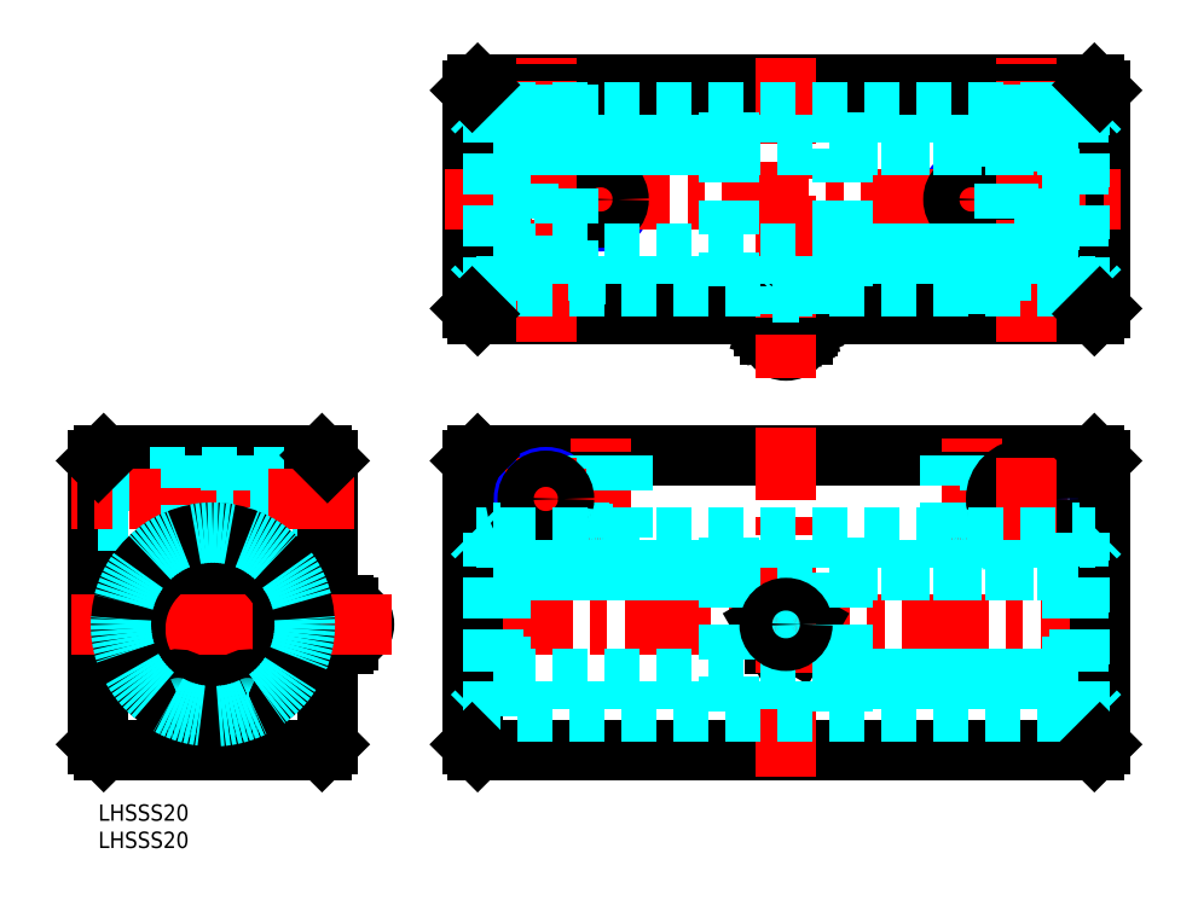
<metadata>
{"format":"dxf","ext":"dxf","renderer":"ezdxf+matplotlib","layout":"modelspace","background":"white","min_lineweight":24,"dpi":150}
</metadata>
<code>
0
SECTION
2
ENTITIES
0
INSERT
8
MSM_CONTINUOUS
2
*U8
10
0
20
0
30
0
0
INSERT
8
MSM_CONTINUOUS
2
*U9
10
0
20
0
30
0
0
LINE
8
MSM_CENTER
10
21
20
5
30
0
11
21
21
69
31
0
0
LINE
8
MSM_CENTER
10
188.5
20
33
30
0
11
63.51
21
33
31
0
0
LINE
8
MSM_DASHED
10
34
20
61.5
30
0
11
42
21
61.5
31
0
0
LINE
8
MSM_DASHED
10
42
20
50.5
30
0
11
34
21
50.5
31
0
0
LINE
8
MSM_CONTINUOUS
10
41
20
64
30
0
11
1
21
64
31
0
0
LINE
8
MSM_CONTINUOUS
10
1
20
10
30
0
11
41
21
10
31
0
0
LINE
8
MSM_CONTINUOUS
10
42
20
11
30
0
11
42
21
63
31
0
0
LINE
8
MSM_CONTINUOUS
10
183.5
20
63
30
0
11
183.5
21
11
31
0
0
LINE
8
MSM_CONTINUOUS
10
68.51
20
11
30
0
11
68.51
21
63
31
0
0
LINE
8
MSM_CONTINUOUS
10
182.5
20
10
30
0
11
69.51
21
10
31
0
0
LINE
8
MSM_DASHED
10
182.7
20
17
30
0
11
179.7
21
17
31
0
0
LINE
8
MSM_CONTINUOUS
10
124
20
36.5
30
0
11
122
21
33
31
0
0
LINE
8
MSM_CONTINUOUS
10
130.1
20
33
30
0
11
128
21
36.5
31
0
0
LINE
8
MSM_CONTINUOUS
10
122
20
33
30
0
11
124
21
29.5
31
0
0
LINE
8
MSM_CONTINUOUS
10
128
20
29.5
30
0
11
130.1
21
33
31
0
0
LINE
8
MSM_CONTINUOUS
10
124
20
29.5
30
0
11
128
21
29.5
31
0
0
LINE
8
MSM_CONTINUOUS
10
128
20
36.5
30
0
11
124
21
36.5
31
0
0
LINE
8
MSM_CONTINUOUS
10
42
20
35.5
30
0
11
43
21
36.5
31
0
0
LINE
8
MSM_CONTINUOUS
10
44.8
20
36.5
30
0
11
45.3
21
36
31
0
0
ARC
8
MSM_CONTINUOUS
10
41.7
20
34.75
30
0
40
3.1
50
325.6
51
34.37
0
ARC
8
MSM_CONTINUOUS
10
46.1
20
34.75
30
0
40
3.1
50
145.6
51
214.4
0
ARC
8
MSM_CONTINUOUS
10
45.7
20
33
30
0
40
3
50
270
51
90
0
ARC
8
MSM_CONTINUOUS
10
46.1
20
31.25
30
0
40
3.1
50
145.6
51
214.4
0
ARC
8
MSM_CONTINUOUS
10
41.7
20
31.25
30
0
40
3.1
50
325.6
51
34.37
0
LINE
8
MSM_CONTINUOUS
10
45.3
20
30
30
0
11
45.3
21
36
31
0
0
LINE
8
MSM_CONTINUOUS
10
45.7
20
30
30
0
11
45.3
21
30
31
0
0
LINE
8
MSM_CONTINUOUS
10
43
20
29.5
30
0
11
42
21
30.5
31
0
0
LINE
8
MSM_CONTINUOUS
10
45.3
20
30
30
0
11
44.8
21
29.5
31
0
0
LINE
8
MSM_CONTINUOUS
10
43
20
29.5
30
0
11
44.8
21
29.5
31
0
0
LINE
8
MSM_CONTINUOUS
10
45.3
20
36
30
0
11
45.7
21
36
31
0
0
LINE
8
MSM_CONTINUOUS
10
44.26
20
33
30
0
11
43.54
21
33
31
0
0
LINE
8
MSM_CONTINUOUS
10
44.8
20
36.5
30
0
11
43
21
36.5
31
0
0
LINE
8
MSM_CONTINUOUS
10
182.5
20
131.9
30
0
11
69.51
21
131.9
31
0
0
LINE
8
MSM_CONTINUOUS
10
182.5
20
89.92
30
0
11
69.51
21
89.92
31
0
0
LINE
8
MSM_CONTINUOUS
10
182.5
20
64
30
0
11
69.51
21
64
31
0
0
LINE
8
MSM_CONTINUOUS
10
68.51
20
90.92
30
0
11
68.51
21
130.9
31
0
0
LINE
8
MSM_CONTINUOUS
10
183.5
20
130.9
30
0
11
183.5
21
90.92
31
0
0
LINE
8
MSM_DASHED
10
69.31
20
49
30
0
11
72.31
21
49
31
0
0
CIRCLE
8
MSM_CONTINUOUS
10
82.01
20
56
30
0
40
5.5
0
CIRCLE
8
MSM_NARROW
10
82.01
20
56
30
0
40
4
0
ARC
8
MSM_CONTINUOUS
10
126
20
86.22
30
0
40
3
50
180
51
0
0
LINE
8
MSM_CONTINUOUS
10
123.5
20
89.92
30
0
11
122
21
88.38
31
0
0
LINE
8
MSM_CONTINUOUS
10
129
20
86.62
30
0
11
123
21
86.62
31
0
0
LINE
8
MSM_CONTINUOUS
10
122
20
87.66
30
0
11
122
21
88.38
31
0
0
LINE
8
MSM_CONTINUOUS
10
123
20
86.62
30
0
11
123
21
86.22
31
0
0
LINE
8
MSM_CONTINUOUS
10
122
20
87.66
30
0
11
123
21
86.62
31
0
0
LINE
8
MSM_CONTINUOUS
10
130.1
20
87.66
30
0
11
130.1
21
88.38
31
0
0
LINE
8
MSM_CONTINUOUS
10
128
20
87.66
30
0
11
128
21
88.38
31
0
0
LINE
8
MSM_CONTINUOUS
10
124
20
87.66
30
0
11
124
21
88.38
31
0
0
ARC
8
MSM_CONTINUOUS
10
126
20
91.16
30
0
40
4.042
50
240
51
300
0
LINE
8
MSM_CONTINUOUS
10
129
20
86.22
30
0
11
129
21
86.62
31
0
0
LINE
8
MSM_CONTINUOUS
10
129
20
86.62
30
0
11
130.1
21
87.66
31
0
0
LINE
8
MSM_CONTINUOUS
10
130.1
20
88.38
30
0
11
128.5
21
89.92
31
0
0
ARC
8
MSM_CONTINUOUS
10
126
20
84.87
30
0
40
4.042
50
60
51
120
0
CIRCLE
8
MSM_NARROW
10
92.01
20
110.9
30
0
40
4
0
CIRCLE
8
MSM_NARROW
10
160
20
110.9
30
0
40
4
0
LINE
8
MSM_CONTINUOUS
10
0
20
63
30
0
11
0
21
11
31
0
0
CIRCLE
8
MSM_CONTINUOUS
10
21
20
33
30
0
40
16
0
CIRCLE
8
MSM_CONTINUOUS
10
21
20
33
30
0
40
10
0
LINE
8
MSM_DASHED
10
0
20
59.32
30
0
11
34
21
59.32
31
0
0
LINE
8
MSM_DASHED
10
34
20
52.68
30
0
11
0
21
52.68
31
0
0
LINE
8
MSM_DASHED
10
0
20
60
30
0
11
34
21
60
31
0
0
LINE
8
MSM_DASHED
10
34
20
52
30
0
11
0
21
52
31
0
0
LINE
8
MSM_DASHED
10
34
20
50.5
30
0
11
34
21
61.5
31
0
0
ARC
8
MSM_CONTINUOUS
10
122.3
20
86.77
30
0
40
2.312
50
43.93
51
61.77
0
LINE
8
MSM_CONTINUOUS
10
123.4
20
88.81
30
0
11
123.3
21
88.87
31
0
0
LINE
8
MSM_CONTINUOUS
10
123.3
20
88.87
30
0
11
123.1
21
88.91
31
0
0
LINE
8
MSM_CONTINUOUS
10
123.1
20
88.91
30
0
11
122.9
21
88.92
31
0
0
LINE
8
MSM_CONTINUOUS
10
122.9
20
88.92
30
0
11
122.8
21
88.89
31
0
0
LINE
8
MSM_CONTINUOUS
10
122.8
20
88.89
30
0
11
122.6
21
88.84
31
0
0
ARC
8
MSM_CONTINUOUS
10
123.4
20
87.02
30
0
40
2
50
114.3
51
137.3
0
ARC
8
MSM_CONTINUOUS
10
122.3
20
89.26
30
0
40
2.312
50
298.2
51
316.1
0
LINE
8
MSM_CONTINUOUS
10
123.4
20
87.22
30
0
11
123.3
21
87.16
31
0
0
LINE
8
MSM_CONTINUOUS
10
123.3
20
87.16
30
0
11
123.1
21
87.13
31
0
0
LINE
8
MSM_CONTINUOUS
10
123.1
20
87.13
30
0
11
122.9
21
87.12
31
0
0
LINE
8
MSM_CONTINUOUS
10
122.9
20
87.12
30
0
11
122.8
21
87.14
31
0
0
LINE
8
MSM_CONTINUOUS
10
122.8
20
87.14
30
0
11
122.6
21
87.19
31
0
0
ARC
8
MSM_CONTINUOUS
10
123.4
20
89.01
30
0
40
2
50
222.7
51
245.7
0
ARC
8
MSM_CONTINUOUS
10
128.5
20
86.89
30
0
40
2.16
50
43.4
51
63.44
0
LINE
8
MSM_CONTINUOUS
10
129.5
20
88.82
30
0
11
129.3
21
88.89
31
0
0
LINE
8
MSM_CONTINUOUS
10
129.3
20
88.89
30
0
11
129.1
21
88.92
31
0
0
LINE
8
MSM_CONTINUOUS
10
129.1
20
88.92
30
0
11
128.9
21
88.91
31
0
0
LINE
8
MSM_CONTINUOUS
10
128.9
20
88.91
30
0
11
128.8
21
88.87
31
0
0
LINE
8
MSM_CONTINUOUS
10
128.8
20
88.87
30
0
11
128.6
21
88.81
31
0
0
ARC
8
MSM_CONTINUOUS
10
129.7
20
86.8
30
0
40
2.273
50
118.2
51
136.2
0
ARC
8
MSM_CONTINUOUS
10
128.4
20
89.26
30
0
40
2.312
50
298.2
51
316.1
0
LINE
8
MSM_CONTINUOUS
10
129.5
20
87.22
30
0
11
129.3
21
87.16
31
0
0
LINE
8
MSM_CONTINUOUS
10
129.3
20
87.16
30
0
11
129.2
21
87.13
31
0
0
LINE
8
MSM_CONTINUOUS
10
129.2
20
87.13
30
0
11
129
21
87.12
31
0
0
LINE
8
MSM_CONTINUOUS
10
129
20
87.12
30
0
11
128.8
21
87.14
31
0
0
LINE
8
MSM_CONTINUOUS
10
128.8
20
87.14
30
0
11
128.7
21
87.19
31
0
0
ARC
8
MSM_CONTINUOUS
10
129.5
20
89.01
30
0
40
2
50
222.7
51
245.7
0
LINE
8
MSM_DASHED
10
42
20
35.5
30
0
11
36.8
21
35.5
31
0
0
LINE
8
MSM_DASHED
10
42
20
35.07
30
0
11
36.87
21
35.07
31
0
0
LINE
8
MSM_DASHED
10
37.93
20
30.5
30
0
11
37.93
21
35.5
31
0
0
LINE
8
MSM_DASHED
10
37.5
20
30.93
30
0
11
37.5
21
35.07
31
0
0
LINE
8
MSM_DASHED
10
37.5
20
35.07
30
0
11
37.93
21
35.5
31
0
0
LINE
8
MSM_DASHED
10
42
20
30.93
30
0
11
36.87
21
30.93
31
0
0
LINE
8
MSM_DASHED
10
42
20
30.5
30
0
11
36.8
21
30.5
31
0
0
LINE
8
MSM_DASHED
10
37.5
20
30.93
30
0
11
37.93
21
30.5
31
0
0
LINE
8
MSM_CENTER
10
47
20
56
30
0
11
-5
21
56
31
0
0
LINE
8
MSM_DASHED
10
25
20
64
30
0
11
25
21
48.49
31
0
0
LINE
8
MSM_DASHED
10
24.32
20
64
30
0
11
24.32
21
48.65
31
0
0
LINE
8
MSM_DASHED
10
17
20
48.49
30
0
11
17
21
64
31
0
0
LINE
8
MSM_DASHED
10
17.68
20
48.65
30
0
11
17.68
21
64
31
0
0
LINE
8
MSM_CENTER
10
126
20
5
30
0
11
126
21
69
31
0
0
LINE
8
MSM_CENTER
10
160
20
45.49
30
0
11
160
21
67
31
0
0
LINE
8
MSM_CENTER
10
92.01
20
45.49
30
0
11
92.01
21
67
31
0
0
LINE
8
MSM_DASHED
10
96.01
20
64
30
0
11
96.01
21
49
31
0
0
LINE
8
MSM_DASHED
10
95.34
20
64
30
0
11
95.34
21
48.84
31
0
0
LINE
8
MSM_DASHED
10
88.01
20
49
30
0
11
88.01
21
64
31
0
0
LINE
8
MSM_DASHED
10
88.69
20
48.84
30
0
11
88.69
21
64
31
0
0
LINE
8
MSM_DASHED
10
164
20
64
30
0
11
164
21
49
31
0
0
LINE
8
MSM_DASHED
10
163.3
20
64
30
0
11
163.3
21
48.84
31
0
0
LINE
8
MSM_DASHED
10
156
20
49
30
0
11
156
21
64
31
0
0
LINE
8
MSM_DASHED
10
156.7
20
48.84
30
0
11
156.7
21
64
31
0
0
LINE
8
MSM_CENTER
10
82.01
20
63.5
30
0
11
82.01
21
48.5
31
0
0
LINE
8
MSM_CENTER
10
74.51
20
56
30
0
11
89.51
21
56
31
0
0
CIRCLE
8
MSM_CONTINUOUS
10
82.01
20
56
30
0
40
3.324
0
LINE
8
MSM_CENTER
10
162.5
20
56
30
0
11
177.5
21
56
31
0
0
CIRCLE
8
MSM_CONTINUOUS
10
170
20
56
30
0
40
3.324
0
CIRCLE
8
MSM_NARROW
10
170
20
56
30
0
40
4
0
CIRCLE
8
MSM_CONTINUOUS
10
170
20
56
30
0
40
5.5
0
LINE
8
MSM_CENTER
10
170
20
63.5
30
0
11
170
21
48.5
31
0
0
LINE
8
MSM_CENTER
10
53.7
20
33
30
0
11
-5
21
33
31
0
0
LINE
8
MSM_CENTER
10
63.51
20
110.9
30
0
11
188.5
21
110.9
31
0
0
LINE
8
MSM_CENTER
10
126
20
136.9
30
0
11
126
21
78.22
31
0
0
LINE
8
MSM_CENTER
10
92.01
20
116.9
30
0
11
92.01
21
104.9
31
0
0
CIRCLE
8
MSM_CONTINUOUS
10
92.01
20
110.9
30
0
40
3.324
0
LINE
8
MSM_CENTER
10
160
20
116.9
30
0
11
160
21
104.9
31
0
0
CIRCLE
8
MSM_CONTINUOUS
10
160
20
110.9
30
0
40
3.324
0
LINE
8
MSM_DASHED
10
87.51
20
97.92
30
0
11
87.51
21
89.92
31
0
0
LINE
8
MSM_DASHED
10
76.51
20
89.92
30
0
11
76.51
21
97.92
31
0
0
LINE
8
MSM_CENTER
10
82.01
20
84.92
30
0
11
82.01
21
136.9
31
0
0
LINE
8
MSM_DASHED
10
85.34
20
131.9
30
0
11
85.34
21
97.92
31
0
0
LINE
8
MSM_DASHED
10
86.01
20
131.9
30
0
11
86.01
21
97.92
31
0
0
LINE
8
MSM_DASHED
10
78.69
20
97.92
30
0
11
78.69
21
131.9
31
0
0
LINE
8
MSM_DASHED
10
78.01
20
97.92
30
0
11
78.01
21
131.9
31
0
0
LINE
8
MSM_DASHED
10
76.51
20
97.92
30
0
11
87.51
21
97.92
31
0
0
LINE
8
MSM_DASHED
10
175.5
20
97.92
30
0
11
175.5
21
89.92
31
0
0
LINE
8
MSM_DASHED
10
164.5
20
89.92
30
0
11
164.5
21
97.92
31
0
0
LINE
8
MSM_CENTER
10
170
20
84.92
30
0
11
170
21
136.9
31
0
0
LINE
8
MSM_DASHED
10
173.3
20
131.9
30
0
11
173.3
21
97.92
31
0
0
LINE
8
MSM_DASHED
10
174
20
131.9
30
0
11
174
21
97.92
31
0
0
LINE
8
MSM_DASHED
10
166.7
20
97.92
30
0
11
166.7
21
131.9
31
0
0
LINE
8
MSM_DASHED
10
166
20
97.92
30
0
11
166
21
131.9
31
0
0
LINE
8
MSM_DASHED
10
164.5
20
97.92
30
0
11
175.5
21
97.92
31
0
0
LINE
8
MSM_DASHED
10
123.5
20
93.98
30
0
11
128.5
21
93.98
31
0
0
LINE
8
MSM_DASHED
10
123.9
20
94.42
30
0
11
128.1
21
94.42
31
0
0
LINE
8
MSM_DASHED
10
128.5
20
89.92
30
0
11
128.5
21
94.92
31
0
0
LINE
8
MSM_DASHED
10
128.1
20
89.92
30
0
11
128.1
21
94.98
31
0
0
LINE
8
MSM_DASHED
10
128.1
20
94.42
30
0
11
128.5
21
93.98
31
0
0
LINE
8
MSM_DASHED
10
123.9
20
89.92
30
0
11
123.9
21
94.98
31
0
0
LINE
8
MSM_DASHED
10
123.5
20
89.92
30
0
11
123.5
21
94.92
31
0
0
LINE
8
MSM_DASHED
10
123.9
20
94.42
30
0
11
123.5
21
93.98
31
0
0
ARC
8
MSM_CONTINUOUS
10
27.39
20
20.15
30
0
40
2.5
50
196.4
51
244.1
0
LINE
8
MSM_CONTINUOUS
10
24.96
20
19.56
30
0
11
24.99
21
19.44
31
0
0
ARC
8
MSM_CONTINUOUS
10
27.45
20
20.29
30
0
40
2.6
50
60.22
51
196.4
0
ARC
8
MSM_CONTINUOUS
10
30.03
20
24.81
30
0
40
2.6
50
240.2
51
321
0
ARC
8
MSM_CONTINUOUS
10
21
20
32.12
30
0
40
14.22
50
321
51
219
0
ARC
8
MSM_CONTINUOUS
10
11.97
20
24.81
30
0
40
2.6
50
219
51
299.8
0
ARC
8
MSM_CONTINUOUS
10
14.55
20
20.29
30
0
40
2.6
50
343.6
51
119.8
0
LINE
8
MSM_CONTINUOUS
10
17.01
20
19.44
30
0
11
17.04
21
19.56
31
0
0
ARC
8
MSM_CONTINUOUS
10
14.61
20
20.15
30
0
40
2.5
50
295.9
51
343.6
0
CIRCLE
8
MSM_CONTINUOUS
10
27.45
20
20.29
30
0
40
1.25
0
CIRCLE
8
MSM_CONTINUOUS
10
14.55
20
20.29
30
0
40
1.25
0
LINE
8
MSM_DASHED
10
72.46
20
49.85
30
0.1
11
72.46
21
17.65
31
0.1
0
LINE
8
MSM_DASHED
10
73.66
20
49.85
30
0.1
11
73.66
21
16.15
31
0.1
0
LINE
8
MSM_DASHED
10
72.31
20
49.85
30
-1.2
11
73.66
21
49.85
31
-1.2
0
LINE
8
MSM_DASHED
10
72.46
20
22.89
30
-1.2
11
73.66
21
22.89
31
-1.2
0
LINE
8
MSM_DASHED
10
72.46
20
17.65
30
-1.2
11
73.66
21
17.65
31
-1.2
0
LINE
8
MSM_DASHED
10
72.46
20
46.35
30
-1.2
11
73.66
21
46.35
31
-1.2
0
LINE
8
MSM_DASHED
10
73.66
20
16.15
30
-1.2
11
72.31
21
16.15
31
-1.2
0
LINE
8
MSM_DASHED
10
72.31
20
16.15
30
0
11
72.31
21
49.85
31
0
0
LINE
8
MSM_DASHED
10
179.6
20
49.85
30
0.1
11
179.6
21
17.65
31
0.1
0
LINE
8
MSM_DASHED
10
178.4
20
49.85
30
0.1
11
178.4
21
16.15
31
0.1
0
LINE
8
MSM_DASHED
10
179.7
20
49.85
30
-1.2
11
178.4
21
49.85
31
-1.2
0
LINE
8
MSM_DASHED
10
179.6
20
22.89
30
-1.2
11
178.4
21
22.89
31
-1.2
0
LINE
8
MSM_DASHED
10
179.6
20
17.65
30
-1.2
11
178.4
21
17.65
31
-1.2
0
LINE
8
MSM_DASHED
10
179.6
20
46.35
30
-1.2
11
178.4
21
46.35
31
-1.2
0
LINE
8
MSM_DASHED
10
178.4
20
16.15
30
-1.2
11
179.7
21
16.15
31
-1.2
0
LINE
8
MSM_DASHED
10
179.7
20
16.15
30
0
11
179.7
21
49.85
31
0
0
LINE
8
MSM_DASHED
10
73.66
20
49
30
0
11
178.4
21
49
31
0
0
LINE
8
MSM_DASHED
10
72.31
20
17
30
0
11
69.31
21
17
31
0
0
LINE
8
MSM_DASHED
10
178.4
20
17
30
0
11
73.66
21
17
31
0
0
LINE
8
MSM_DASHED
10
178.4
20
43
30
0
11
73.66
21
43
31
0
0
LINE
8
MSM_DASHED
10
179.7
20
49
30
0
11
182.7
21
49
31
0
0
LINE
8
MSM_DASHED
10
73.66
20
23
30
0
11
178.4
21
23
31
0
0
LINE
8
MSM_DASHED
10
68.51
20
49.8
30
0
11
69.31
21
49
31
0
0
LINE
8
MSM_DASHED
10
68.51
20
16.2
30
0
11
69.31
21
17
31
0
0
LINE
8
MSM_DASHED
10
183.5
20
16.2
30
0
11
182.7
21
17
31
0
0
LINE
8
MSM_DASHED
10
183.5
20
49.8
30
0
11
182.7
21
49
31
0
0
ARC
8
MSM_DASHED
10
92.01
20
64.49
30
0
40
16
50
255.5
51
284.5
0
ARC
8
MSM_DASHED
10
160
20
64.49
30
0
40
16
50
255.5
51
284.5
0
LINE
8
MSM_DASHED
10
73.66
20
23
30
0.1
11
115.7
21
23
31
0.1
0
LINE
8
MSM_DASHED
10
73.66
20
43
30
0.1
11
115.7
21
43
31
0.1
0
LINE
8
MSM_DASHED
10
136.4
20
23
30
0.1
11
178.4
21
23
31
0.1
0
LINE
8
MSM_DASHED
10
136.4
20
43
30
0.1
11
178.4
21
43
31
0.1
0
LINE
8
MSM_DASHED
10
115.7
20
17
30
0.1
11
115.7
21
49
31
0.1
0
LINE
8
MSM_DASHED
10
136.4
20
17
30
0.1
11
136.4
21
49
31
0.1
0
LINE
8
MSM_DASHED
10
182.7
20
94.92
30
0
11
179.7
21
94.92
31
0
0
LINE
8
MSM_DASHED
10
69.31
20
126.9
30
0
11
72.31
21
126.9
31
0
0
LINE
8
MSM_DASHED
10
72.46
20
127.8
30
0.1
11
72.46
21
94.07
31
0.1
0
LINE
8
MSM_DASHED
10
73.66
20
127.8
30
0.1
11
73.66
21
94.07
31
0.1
0
LINE
8
MSM_DASHED
10
72.31
20
127.8
30
-1.2
11
73.66
21
127.8
31
-1.2
0
LINE
8
MSM_DASHED
10
73.66
20
94.07
30
-1.2
11
72.31
21
94.07
31
-1.2
0
LINE
8
MSM_DASHED
10
72.31
20
94.07
30
0
11
72.31
21
127.8
31
0
0
LINE
8
MSM_DASHED
10
179.6
20
127.8
30
0.1
11
179.6
21
94.07
31
0.1
0
LINE
8
MSM_DASHED
10
178.4
20
127.8
30
0.1
11
178.4
21
94.07
31
0.1
0
LINE
8
MSM_DASHED
10
179.7
20
127.8
30
-1.2
11
178.4
21
127.8
31
-1.2
0
LINE
8
MSM_DASHED
10
178.4
20
94.07
30
-1.2
11
179.7
21
94.07
31
-1.2
0
LINE
8
MSM_DASHED
10
179.7
20
94.07
30
0
11
179.7
21
127.8
31
0
0
LINE
8
MSM_DASHED
10
73.66
20
126.9
30
0
11
178.4
21
126.9
31
0
0
LINE
8
MSM_DASHED
10
72.31
20
94.92
30
0
11
69.31
21
94.92
31
0
0
LINE
8
MSM_DASHED
10
178.4
20
94.92
30
0
11
73.66
21
94.92
31
0
0
LINE
8
MSM_DASHED
10
178.4
20
120.9
30
0
11
73.66
21
120.9
31
0
0
LINE
8
MSM_DASHED
10
179.7
20
126.9
30
0
11
182.7
21
126.9
31
0
0
LINE
8
MSM_DASHED
10
73.66
20
100.9
30
0
11
178.4
21
100.9
31
0
0
LINE
8
MSM_DASHED
10
68.51
20
127.7
30
0
11
69.31
21
126.9
31
0
0
LINE
8
MSM_DASHED
10
68.51
20
94.12
30
0
11
69.31
21
94.92
31
0
0
LINE
8
MSM_DASHED
10
183.5
20
94.12
30
0
11
182.7
21
94.92
31
0
0
LINE
8
MSM_DASHED
10
183.5
20
127.7
30
0
11
182.7
21
126.9
31
0
0
LINE
8
MSM_DASHED
10
73.66
20
100.9
30
0.1
11
115.7
21
100.9
31
0.1
0
LINE
8
MSM_DASHED
10
73.66
20
120.9
30
0.1
11
115.7
21
120.9
31
0.1
0
LINE
8
MSM_DASHED
10
136.4
20
100.9
30
0.1
11
178.4
21
100.9
31
0.1
0
LINE
8
MSM_DASHED
10
136.4
20
120.9
30
0.1
11
178.4
21
120.9
31
0.1
0
LINE
8
MSM_DASHED
10
115.7
20
94.92
30
0.1
11
115.7
21
126.9
31
0.1
0
LINE
8
MSM_DASHED
10
136.4
20
94.92
30
0.1
11
136.4
21
126.9
31
0.1
0
CIRCLE
8
MSM_CONTINUOUS
10
21
20
33
30
0
40
16.8
0
LINE
8
MSM_DASHED
10
72.31
20
114.8
30
0
11
73.66
21
114.8
31
0
0
LINE
8
MSM_DASHED
10
72.31
20
107.1
30
0
11
73.66
21
107.1
31
0
0
LINE
8
MSM_DASHED
10
178.4
20
107.1
30
0
11
179.7
21
107.1
31
0
0
LINE
8
MSM_DASHED
10
178.4
20
114.8
30
0
11
179.7
21
114.8
31
0
0
ARC
8
MSM_DASHED
10
126
20
79.11
30
0
40
16
50
81.01
51
98.99
0
CIRCLE
8
MSM_DASHED
10
21
20
33
30
0
40
16.85
0
ARC
8
MSM_DASHED
10
27.39
20
20.15
30
0
40
2.5
50
244.1
51
296.4
0
ARC
8
MSM_DASHED
10
14.61
20
20.15
30
0
40
2.5
50
243.6
51
295.9
0
CIRCLE
8
MSM_DASHED
10
126
20
33
30
0
40
2.5
0
LINE
8
MSM_CONTINUOUS
10
1
20
10
30
0
11
0
21
11
31
0
0
LINE
8
MSM_CONTINUOUS
10
1
20
64
30
0
11
0
21
63
31
0
0
LINE
8
MSM_CONTINUOUS
10
41
20
64
30
0
11
42
21
63
31
0
0
LINE
8
MSM_CONTINUOUS
10
41
20
10
30
0
11
42
21
11
31
0
0
LINE
8
MSM_CONTINUOUS
10
69.51
20
64
30
0
11
68.51
21
63
31
0
0
LINE
8
MSM_CONTINUOUS
10
182.5
20
64
30
0
11
183.5
21
63
31
0
0
LINE
8
MSM_CONTINUOUS
10
182.5
20
10
30
0
11
183.5
21
11
31
0
0
LINE
8
MSM_CONTINUOUS
10
69.51
20
10
30
0
11
68.51
21
11
31
0
0
LINE
8
MSM_CONTINUOUS
10
182.5
20
89.92
30
0
11
183.5
21
90.92
31
0
0
LINE
8
MSM_CONTINUOUS
10
182.5
20
131.9
30
0
11
183.5
21
130.9
31
0
0
LINE
8
MSM_CONTINUOUS
10
68.51
20
130.9
30
0
11
69.51
21
131.9
31
0
0
LINE
8
MSM_CONTINUOUS
10
68.51
20
90.92
30
0
11
69.51
21
89.92
31
0
0
CIRCLE
8
MSM_CONTINUOUS
10
126
20
33
30
0
40
3
0
ENDSEC
0
EOF

</code>
